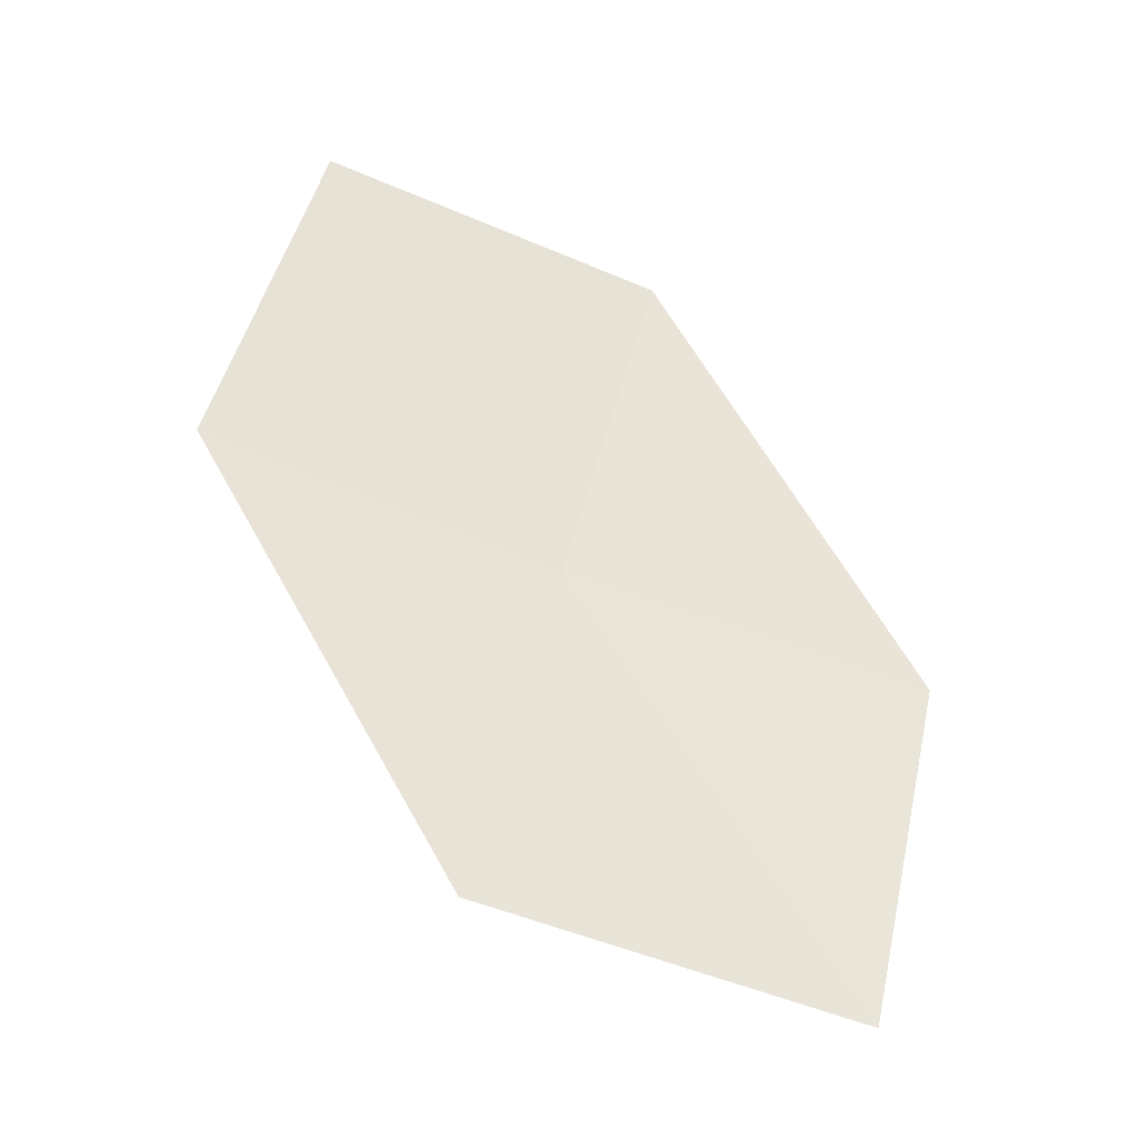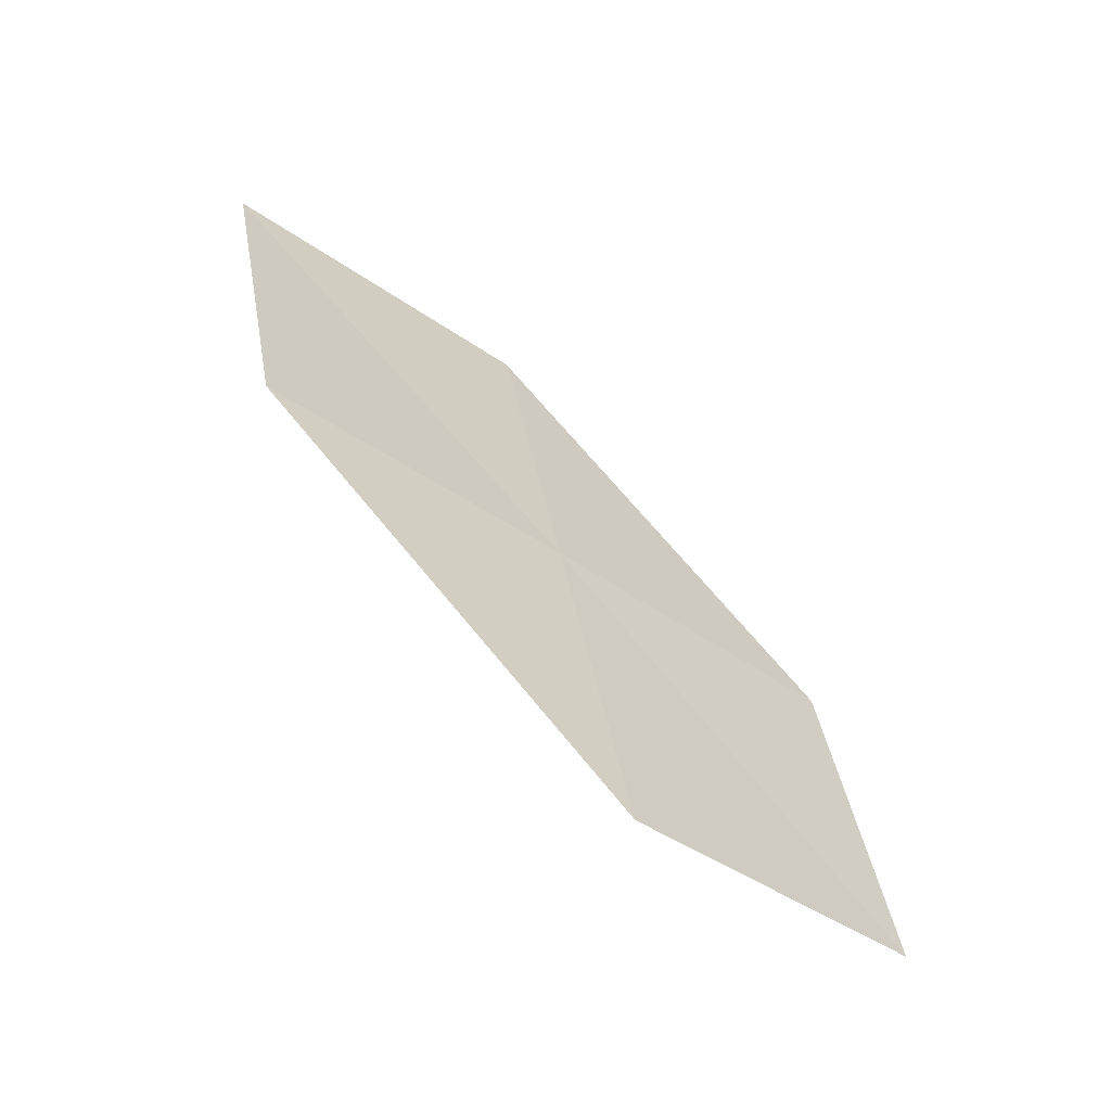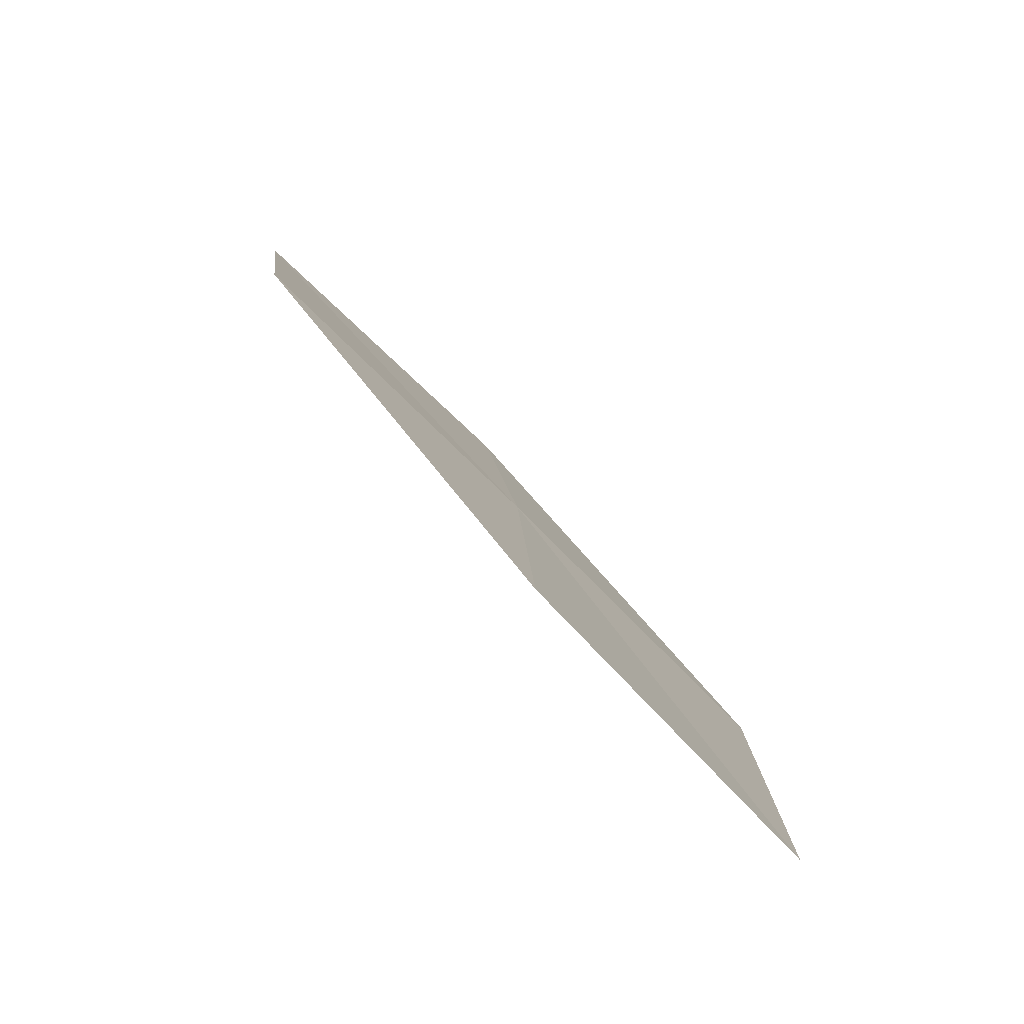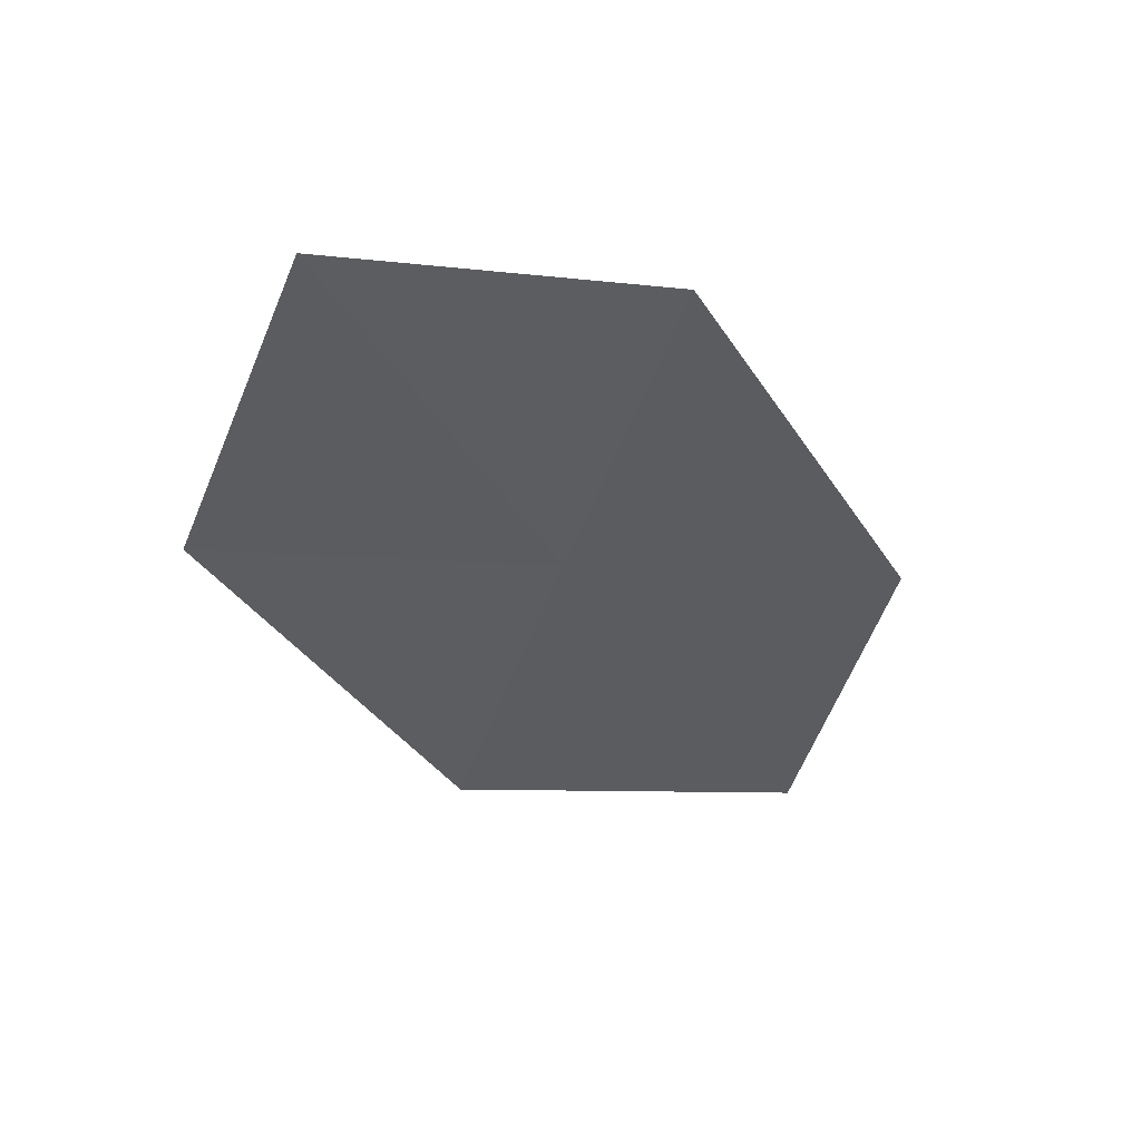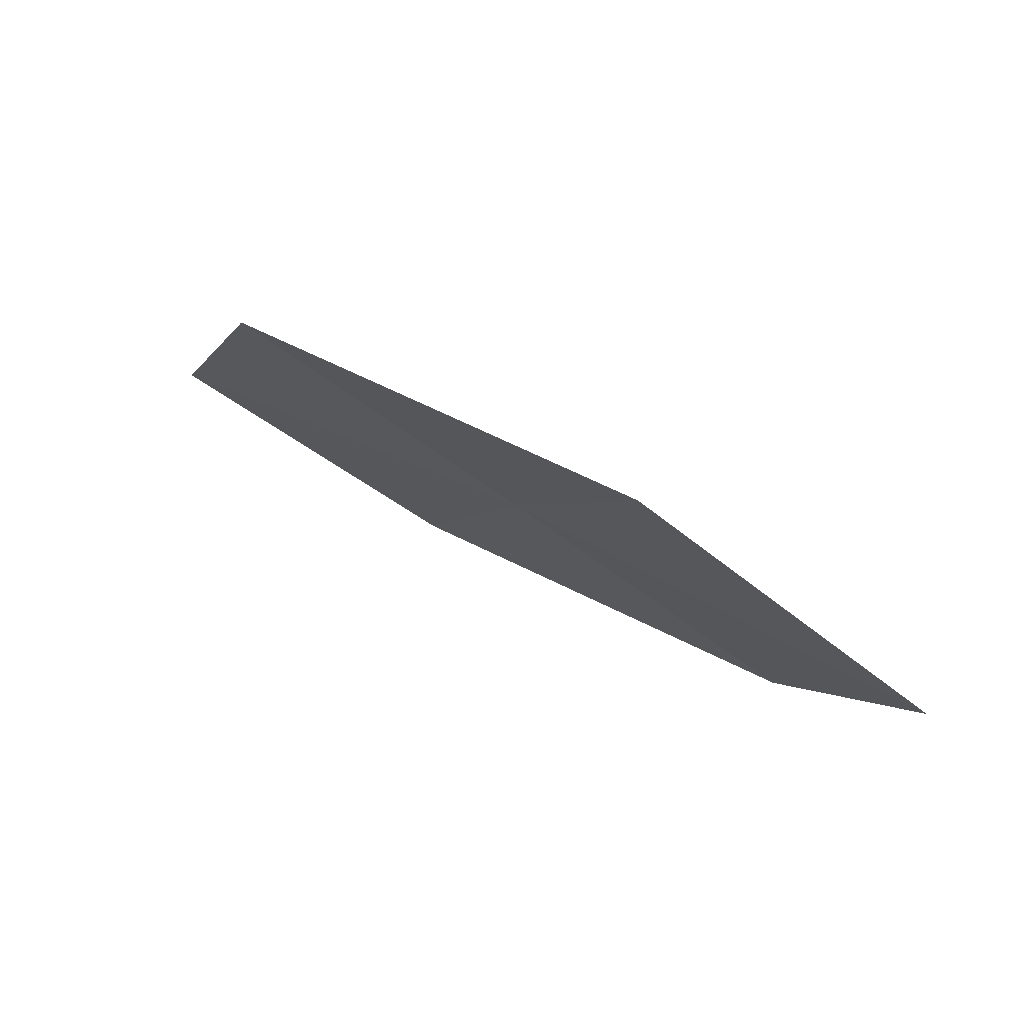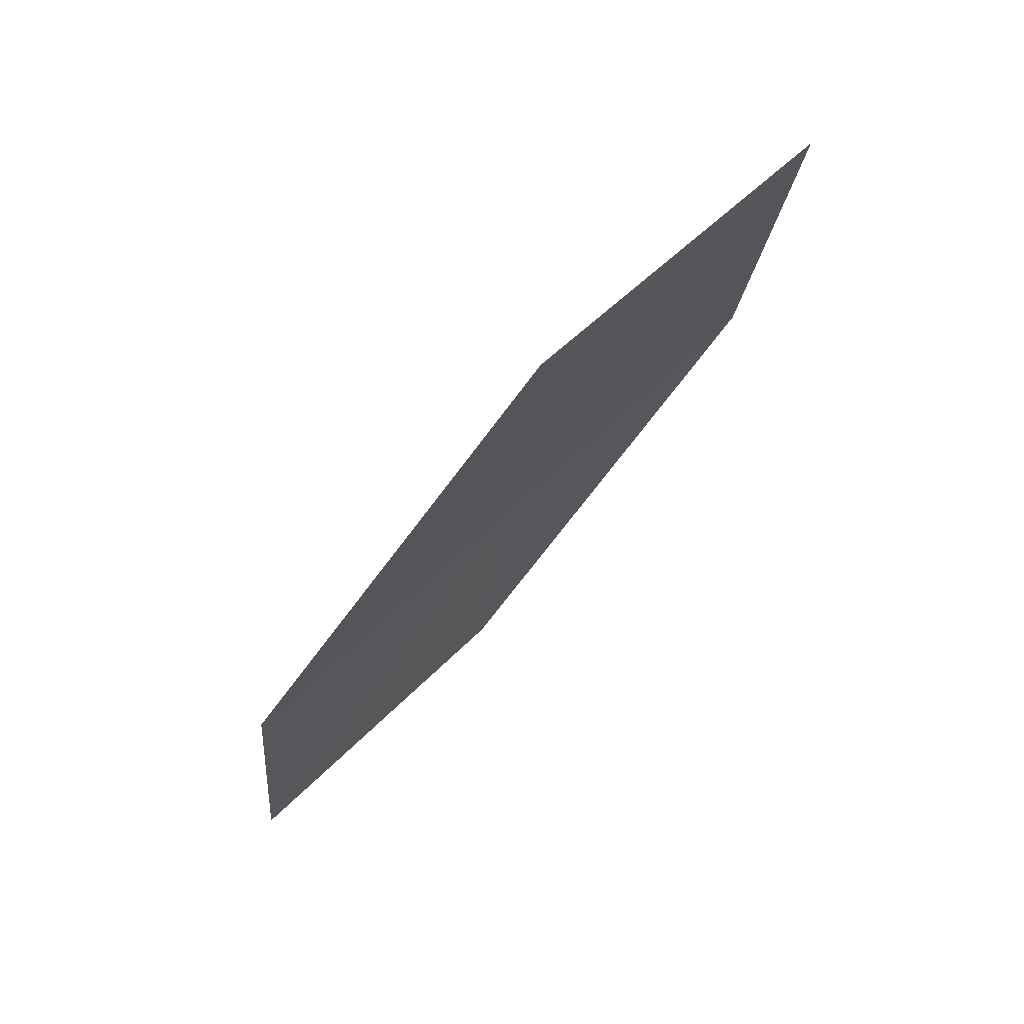
<metadata>
{"format":"obj","ext":"obj","renderer":"f3d","projection":"perspective","resolution":1024,"background":"white","views":[{"elev":-75.0,"azim":-61.5,"up":"+Z"},{"elev":79.7,"azim":-98.4,"up":"+Y"},{"elev":8.3,"azim":43.8,"up":"+Z"},{"elev":3.1,"azim":-66.3,"up":"+Z"},{"elev":42.1,"azim":-108.0,"up":"+Y"},{"elev":-64.4,"azim":87.9,"up":"+Y"}]}
</metadata>
<code>
v 11.8 14.07 26.57
v 12.3 14.66 25.79
v 13.17 13.81 25.71
v 10.91 14.82 26.64
v 12.64 13.26 26.51
v 11.29 13.46 27.34
v 10.44 14.17 27.4
f 1 3 2
f 1 2 4
f 1 5 3
f 1 6 5
f 1 7 6
f 1 4 7

</code>
